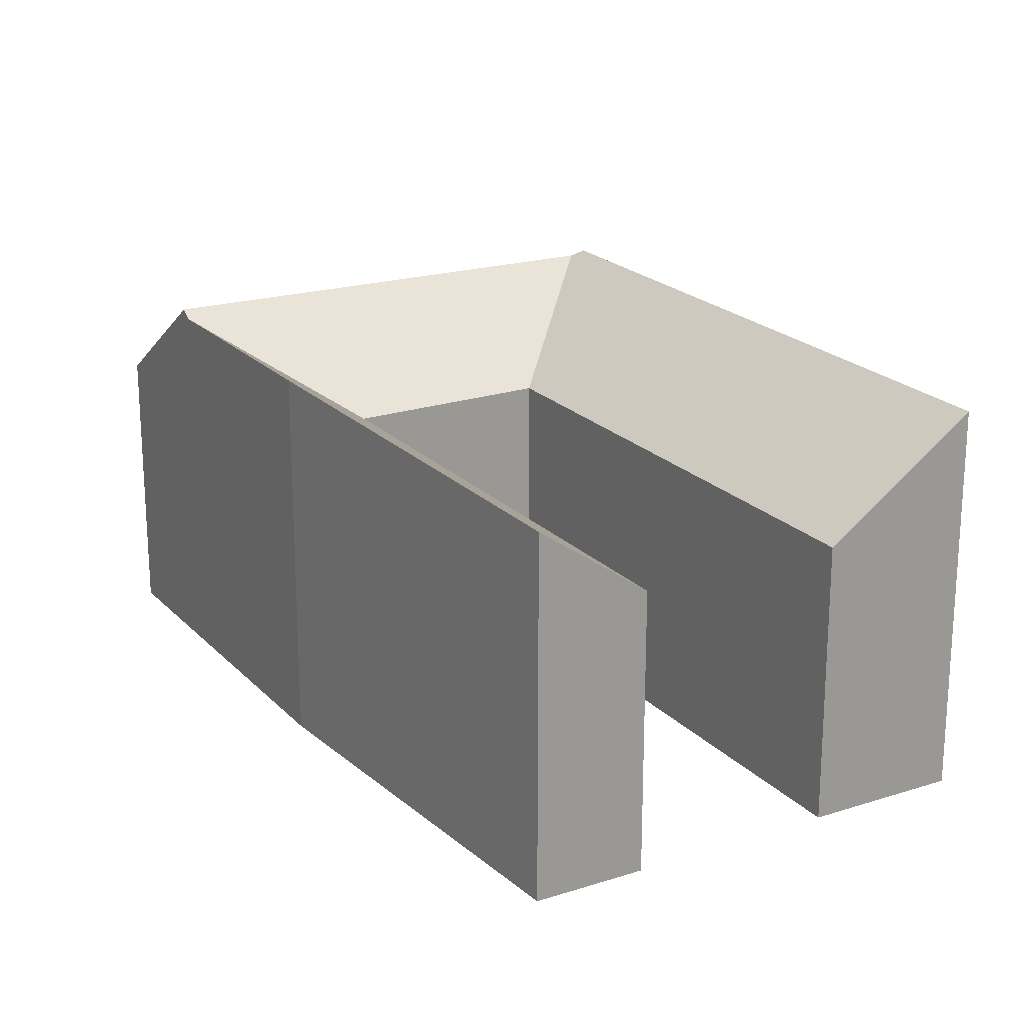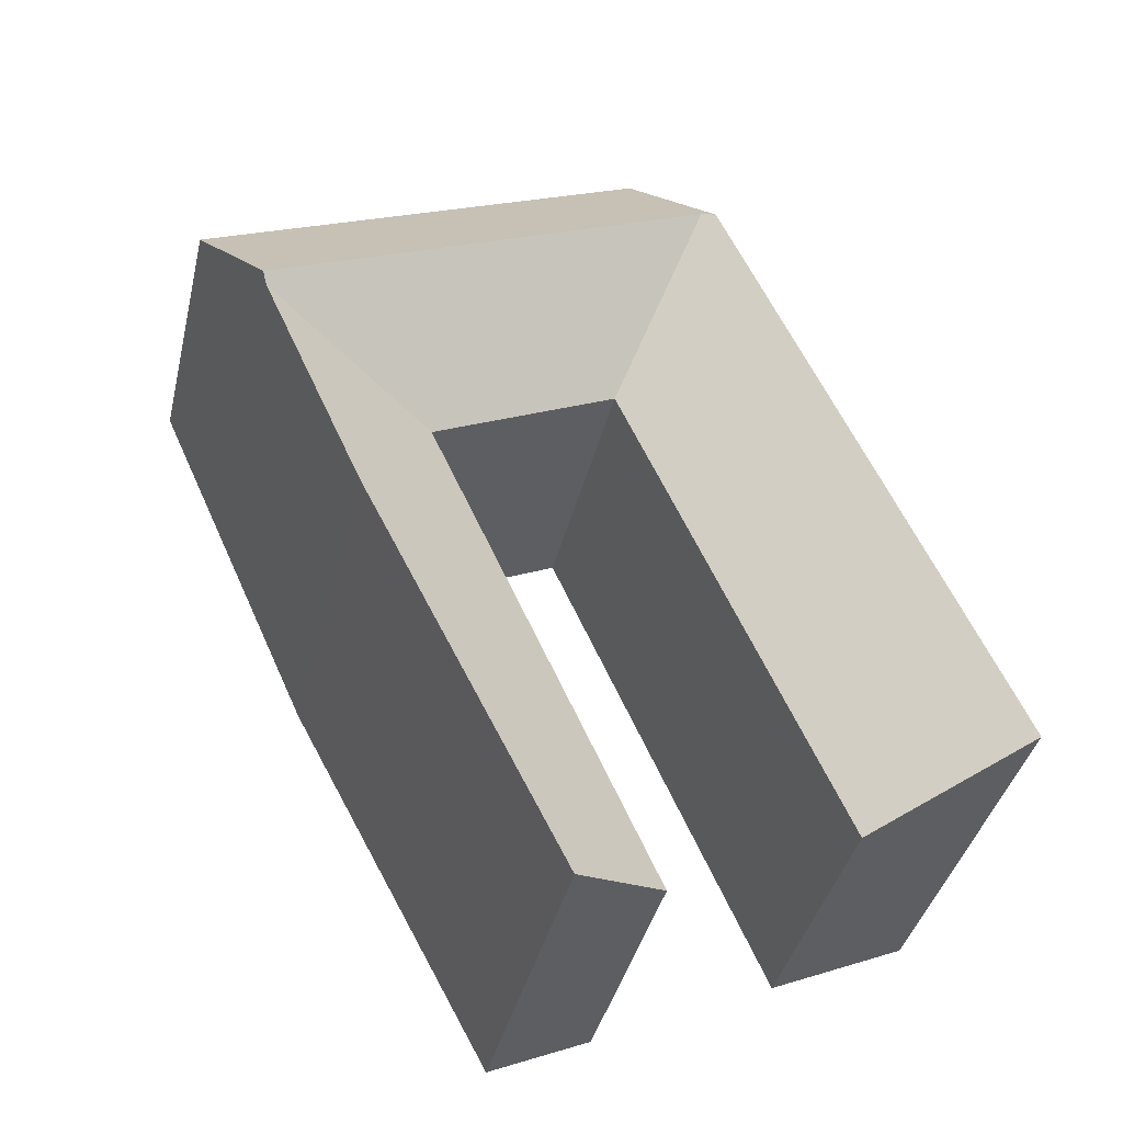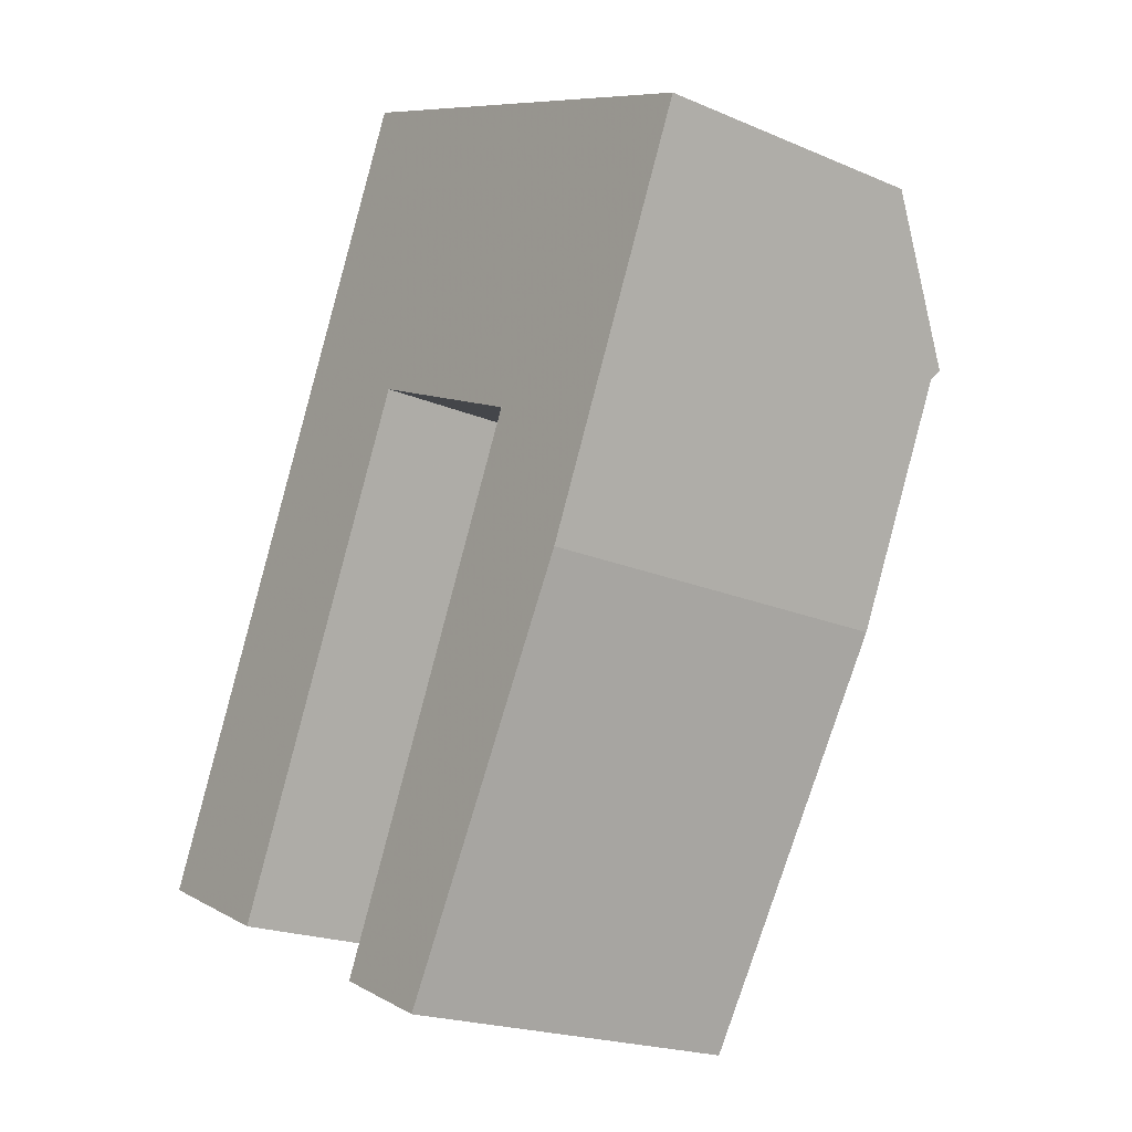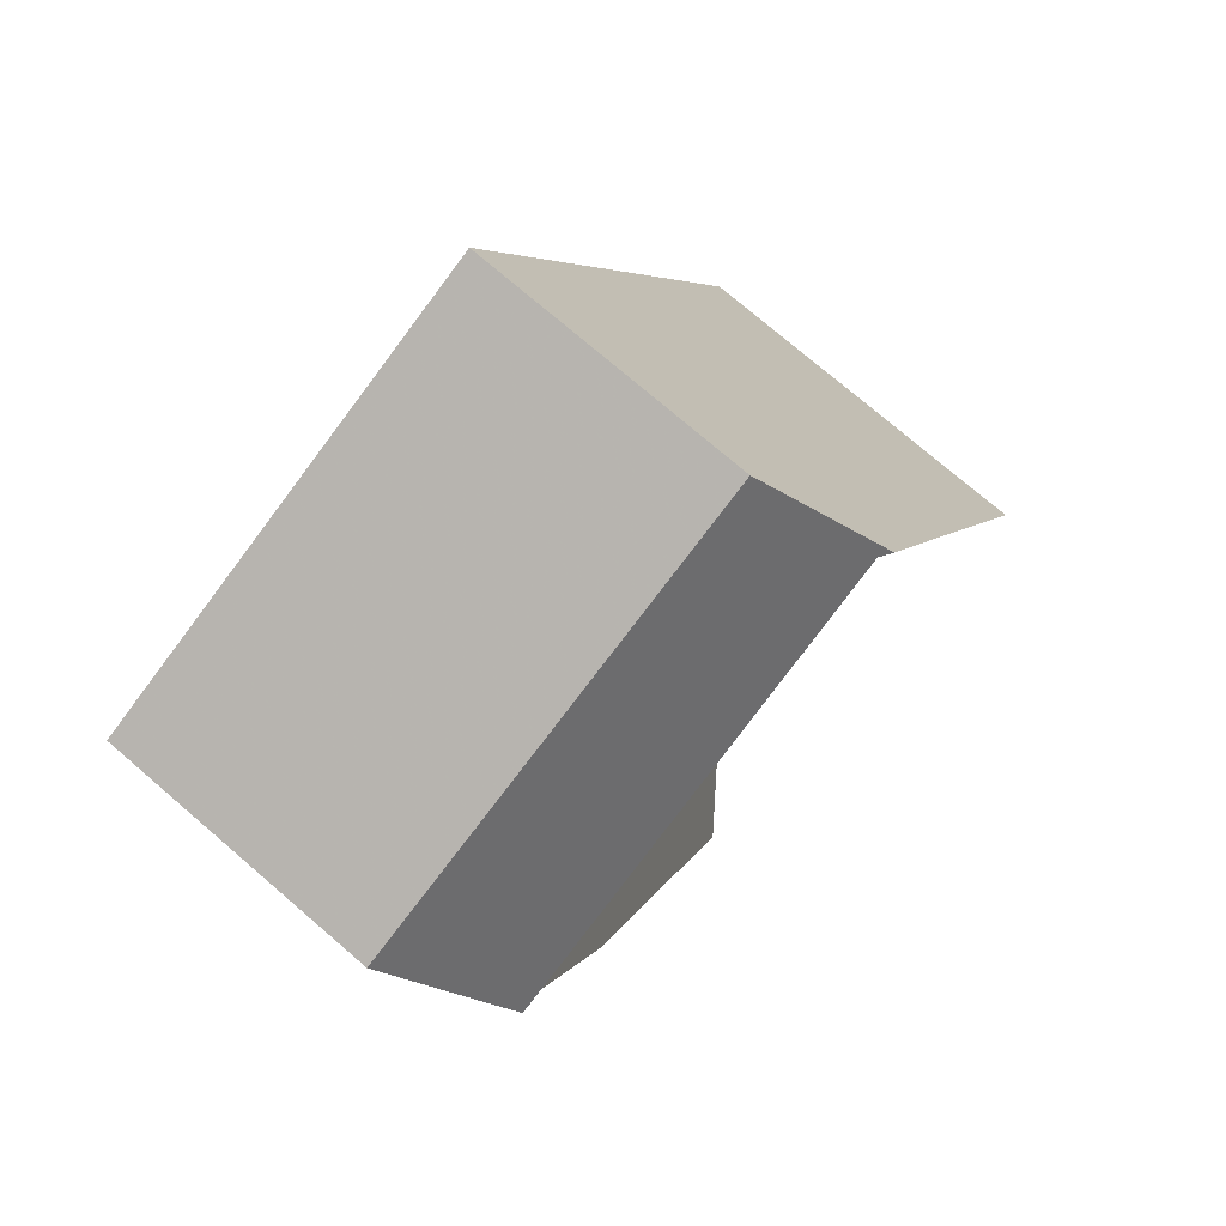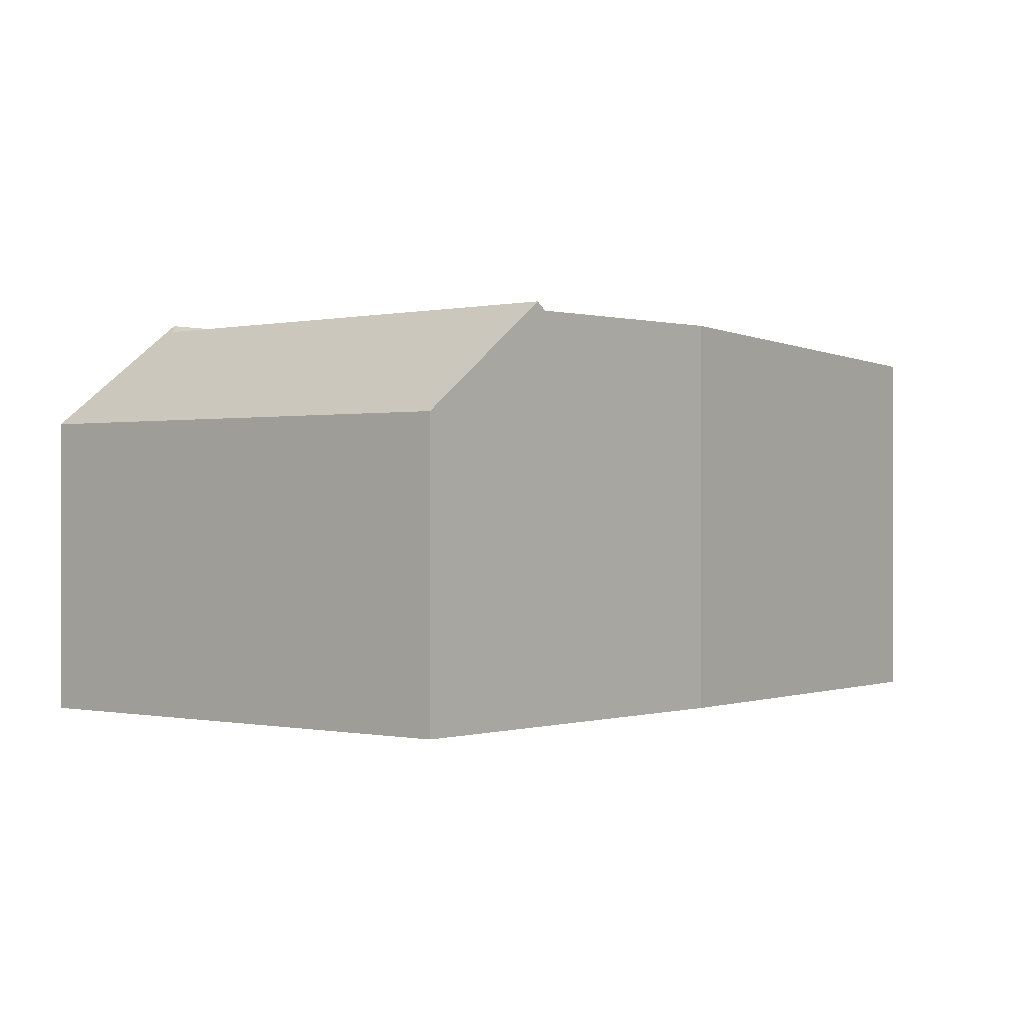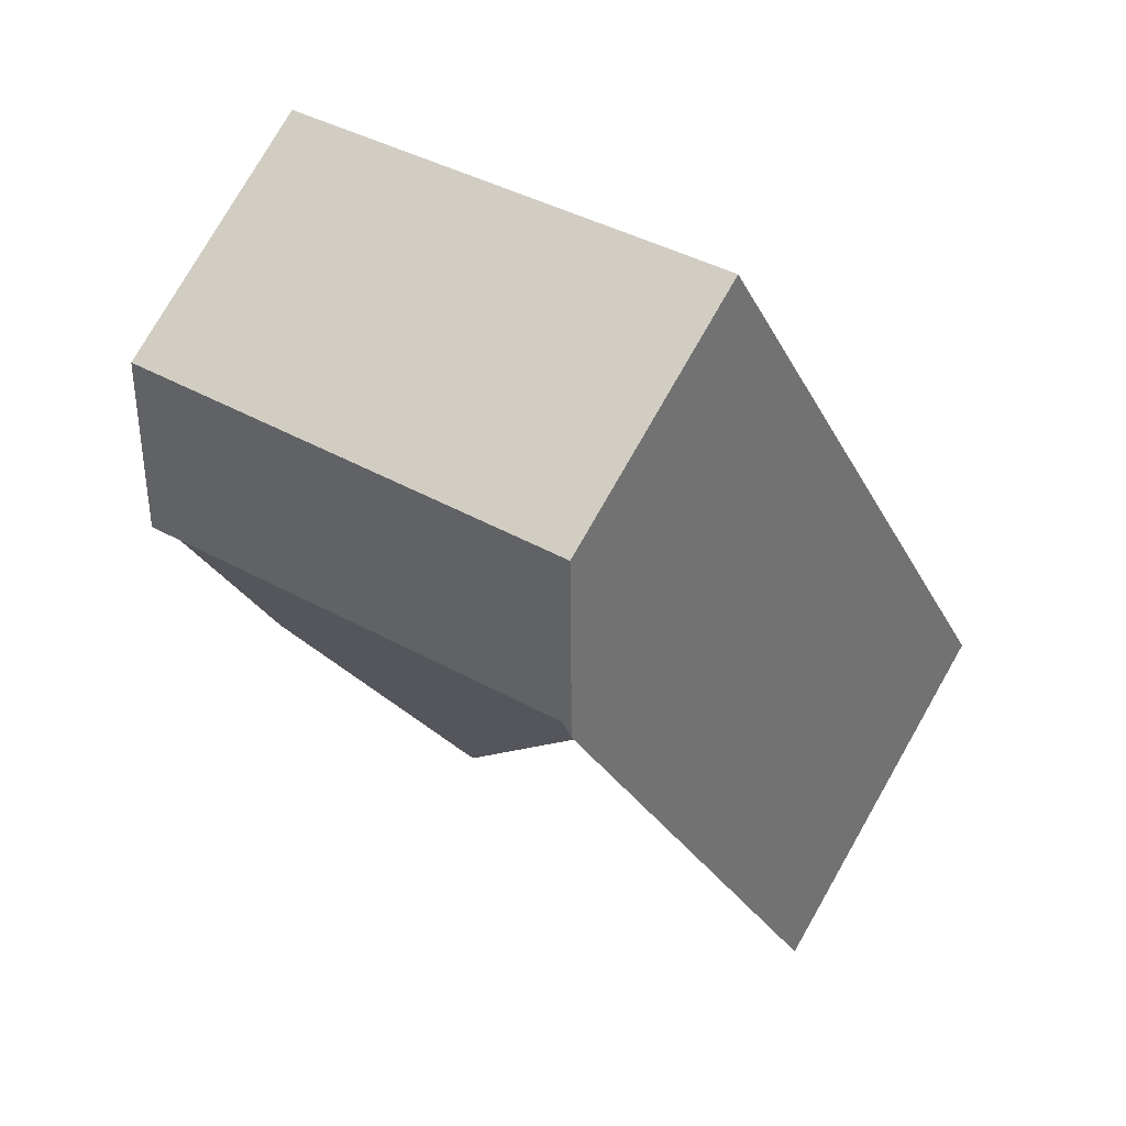
<metadata>
{"format":"obj","ext":"obj","renderer":"f3d","projection":"perspective","resolution":1024,"background":"white","views":[{"elev":21.2,"azim":173.9,"up":"+Y"},{"elev":-39.2,"azim":166.8,"up":"+Z"},{"elev":-20.3,"azim":52.0,"up":"+Z"},{"elev":75.7,"azim":130.6,"up":"+Z"},{"elev":0.1,"azim":63.2,"up":"+Y"},{"elev":77.4,"azim":-150.2,"up":"+Z"}]}
</metadata>
<code>
v 3.328 -0.117 3.921
v 3.328 0.01152 3.921
v 3.374 0.04716 3.901
v 3.374 -0.117 3.901
v 3.431 -0.117 4.147
v 3.431 0.01152 4.147
v 3.328 0.01152 3.921
v 3.328 -0.117 3.921
v 3.346 0.01152 4.186
v 3.346 -0.117 4.186
v 3.243 -0.117 3.959
v 3.243 0.01152 3.959
v 3.243 0.01152 3.959
v 3.243 -0.117 3.959
v 3.179 -0.117 3.987
v 3.179 0.06029 3.987
v 3.179 -0.117 3.987
v 3.336 -0.117 4.333
v 3.336 0.01152 4.333
v 3.307 0.06014 4.269
v 3.179 0.06029 3.987
v 3.313 0.05692 4.272
v 3.346 0.01152 4.186
v 3.431 0.01152 4.147
v 3.431 -0.117 4.147
v 3.346 -0.117 4.186
v 3.514 0.05554 4.179
v 3.467 0.05602 4.074
v 3.467 -0.117 4.074
v 3.336 -0.117 4.333
v 3.179 -0.117 3.987
v 3.243 -0.117 3.959
v 3.346 -0.117 4.186
v 3.431 -0.117 4.147
v 3.328 -0.117 3.921
v 3.374 -0.117 3.901
v 3.467 -0.117 4.074
v 3.544 -0.117 4.245
v 3.336 -0.117 4.333
v 3.544 -0.117 4.245
v 3.544 0.01152 4.245
v 3.336 0.01152 4.333
v 3.517 0.05903 4.183
f 1 2 3
f 1 3 4
f 5 6 7
f 5 7 8
f 9 10 11
f 9 11 12
f 13 14 15
f 13 15 16
f 17 18 19
f 17 19 20
f 17 20 21
f 22 9 12
f 22 12 16
f 22 16 20
f 23 24 25
f 23 25 26
f 6 27 28
f 6 28 3
f 6 3 2
f 4 3 28
f 4 28 29
f 30 31 32
f 30 32 33
f 30 33 34
f 34 35 36
f 34 36 37
f 38 30 34
f 38 34 37
f 39 40 41
f 39 41 42
f 41 43 22
f 41 22 19
f 19 22 20
f 22 43 27
f 22 27 6
f 22 6 9
f 27 43 41
f 28 27 41
f 29 28 41
f 29 41 38

</code>
